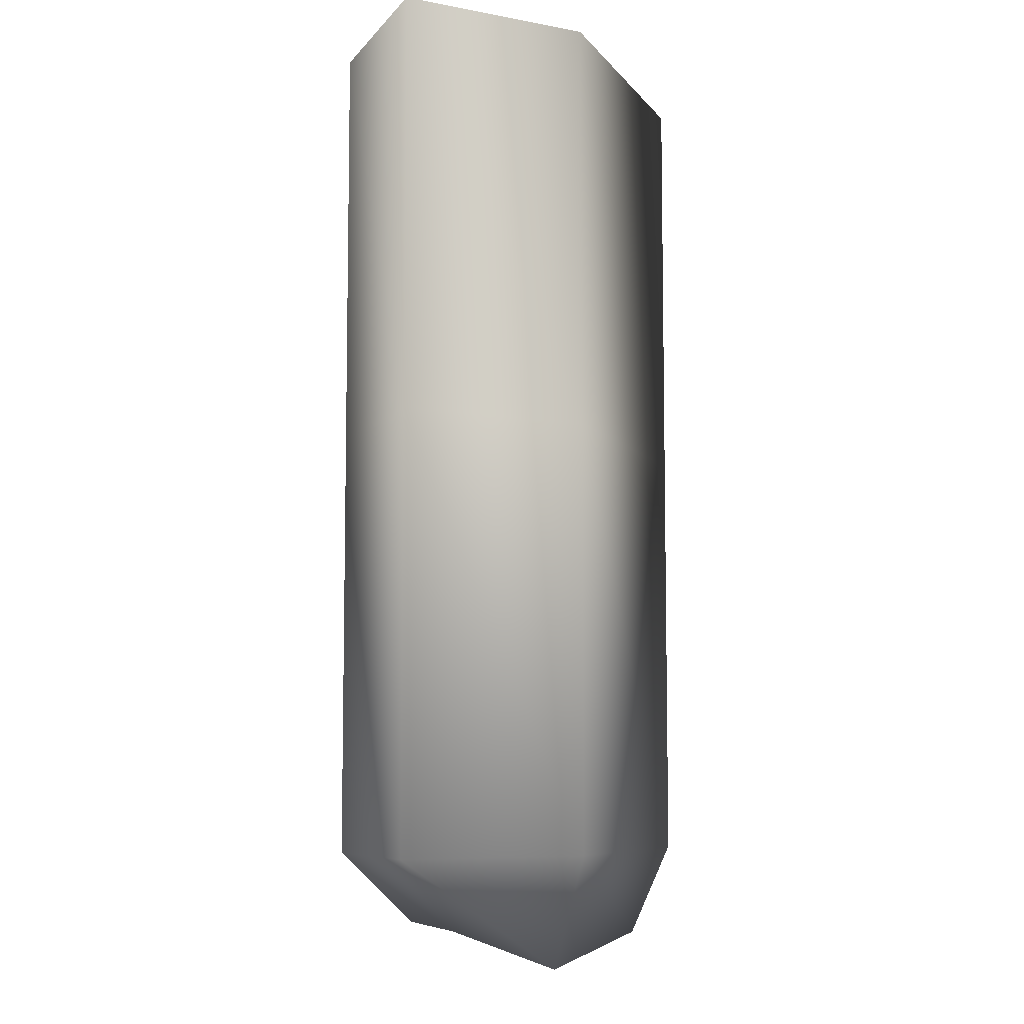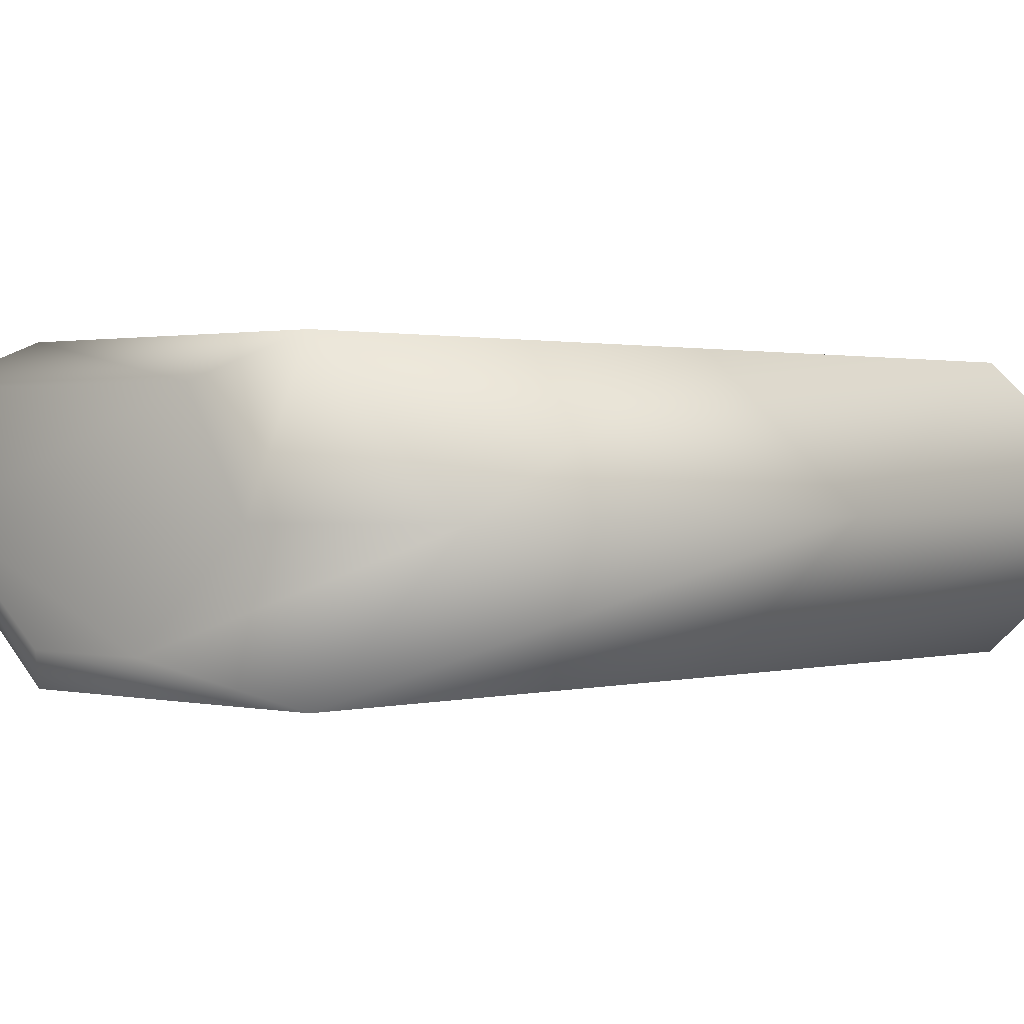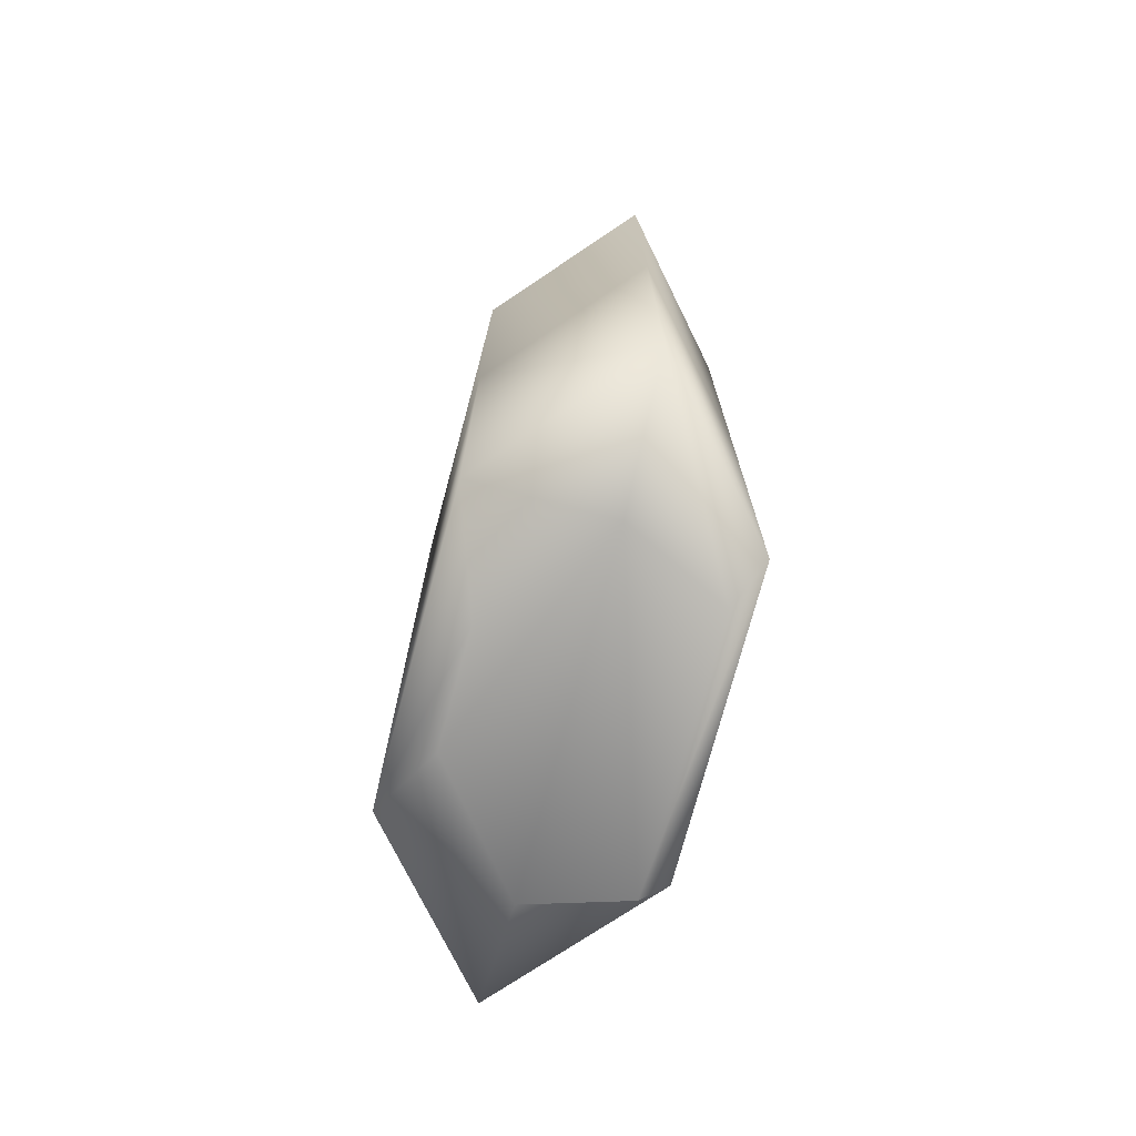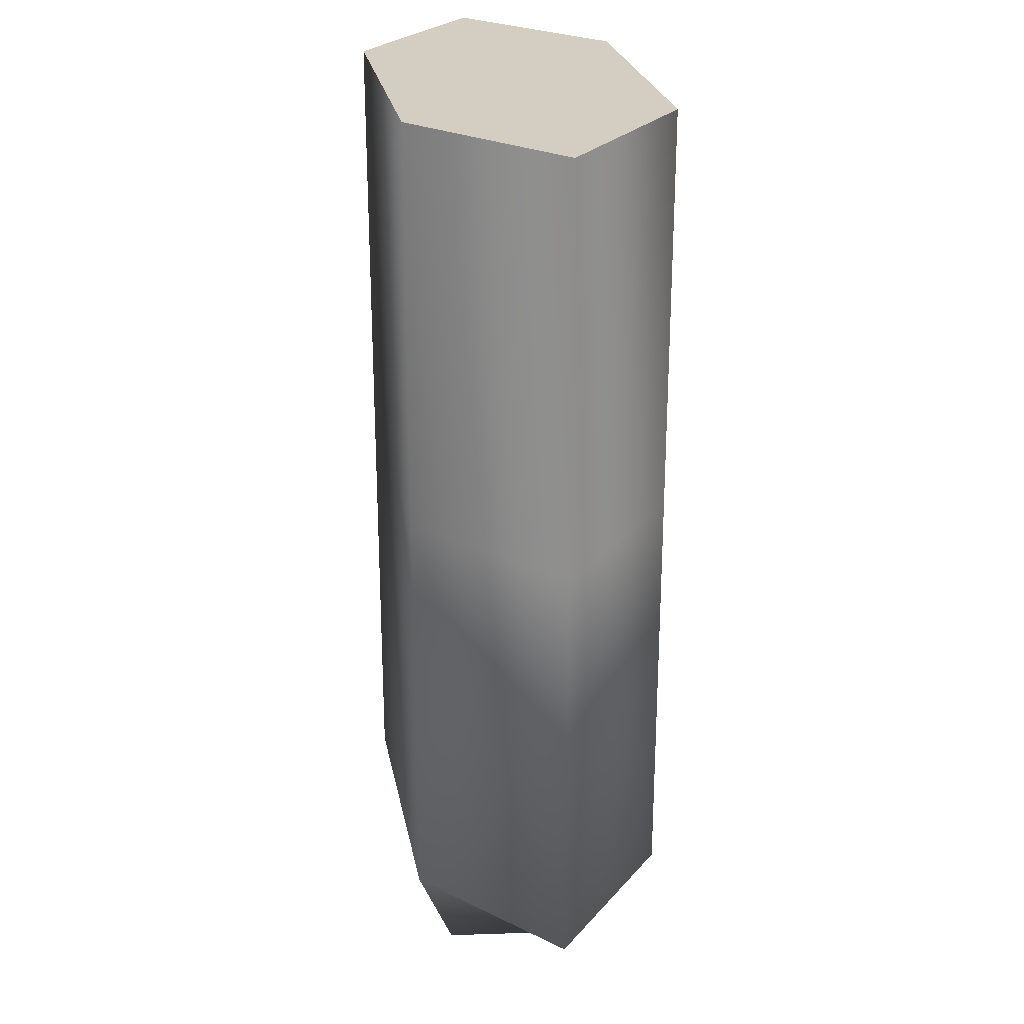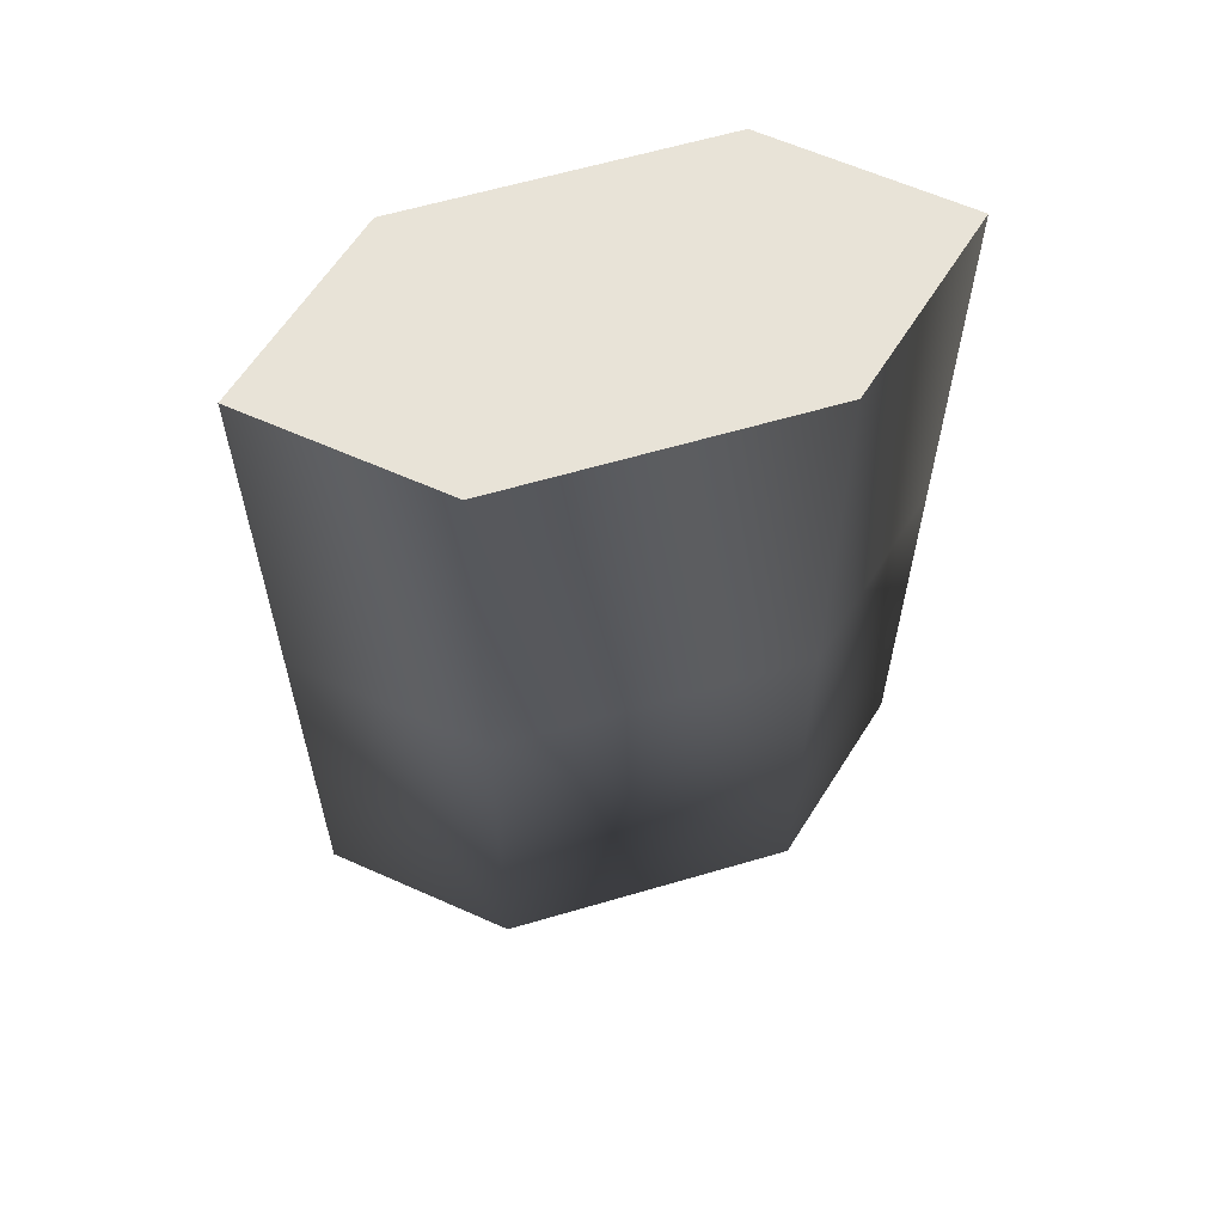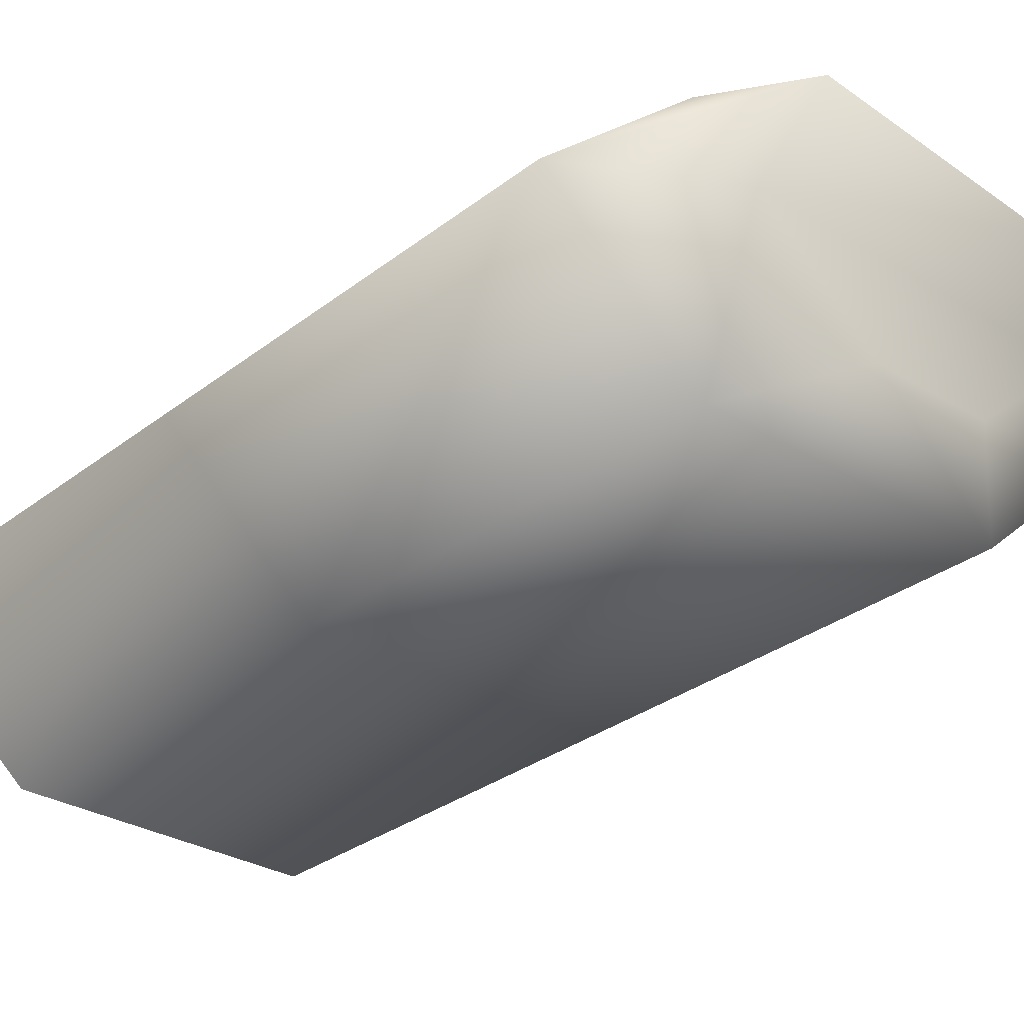
<metadata>
{"format":"obj","ext":"obj","renderer":"f3d","projection":"perspective","resolution":1024,"background":"white","views":[{"elev":-7.4,"azim":-69.6,"up":"+Y"},{"elev":1.0,"azim":42.8,"up":"+Z"},{"elev":-74.2,"azim":-105.0,"up":"+Y"},{"elev":25.2,"azim":79.5,"up":"+Y"},{"elev":61.5,"azim":163.3,"up":"+Y"},{"elev":-30.0,"azim":-41.6,"up":"+Z"}]}
</metadata>
<code>
v 16 -22 -2
v 8 -22 5
v 16 -45 -2
v 8 -22 5
v 8 -45 5
v 16 -45 -2
v 8 -22 5
v -8 -22 5
v 8 -45 5
v -8 -22 5
v -8 -45 5
v 8 -45 5
v -8 -22 5
v -16 -22 -2
v -8 -45 5
v -16 -22 -2
v -16 -45 -2
v -8 -45 5
v -16 -22 -2
v -8 -22 -9
v -16 -45 -2
v -8 -22 -9
v -8 -45 -9
v -16 -45 -2
v -8 -22 -9
v 8 -22 -9
v -8 -45 -9
v 8 -22 -9
v 8 -45 -9
v -8 -45 -9
v 8 -22 -9
v 16 -22 -2
v 8 -45 -9
v 16 -22 -2
v 16 -45 -2
v 8 -45 -9
v 16 0 -2
v 8 0 5
v 16 -22 -2
v 8 0 5
v 8 -22 5
v 16 -22 -2
v 8 0 5
v -8 0 5
v 8 -22 5
v -8 0 5
v -8 -22 5
v 8 -22 5
v -8 0 5
v -16 0 -2
v -8 -22 5
v -16 0 -2
v -16 -22 -2
v -8 -22 5
v -16 0 -2
v -8 0 -9
v -16 -22 -2
v -8 0 -9
v -8 -22 -9
v -16 -22 -2
v -8 0 -9
v 8 0 -9
v -8 -22 -9
v 8 0 -9
v 8 -22 -9
v -8 -22 -9
v 8 0 -9
v 16 0 -2
v 8 -22 -9
v 16 0 -2
v 16 -22 -2
v 8 -22 -9
v 8 0 5
v 16 0 -2
v 0 0 -2
v -8 0 5
v 8 0 5
v 0 0 -2
v -16 0 -2
v -8 0 5
v 0 0 -2
v -8 0 -9
v -16 0 -2
v 0 0 -2
v 8 0 -9
v -8 0 -9
v 0 0 -2
v 16 0 -2
v 8 0 -9
v 0 0 -2
v 7 -50 3
v -7 -51 3
v -9 -49 -2
v 9 -49 -2
v 7 -50 3
v -9 -49 -2
v 3 -49 -7
v 9 -49 -2
v -9 -49 -2
v -3 -49 -7
v 3 -49 -7
v -9 -49 -2
v 9 -49 -2
v 16 -45 -2
v 8 -45 5
v 8 -45 5
v 7 -50 3
v 9 -49 -2
v 7 -50 3
v 8 -45 5
v -8 -45 5
v -8 -45 5
v -7 -51 3
v 7 -50 3
v -7 -51 3
v -8 -45 5
v -16 -45 -2
v -16 -45 -2
v -9 -49 -2
v -7 -51 3
v -9 -49 -2
v -16 -45 -2
v -8 -45 -9
v -8 -45 -9
v -3 -49 -7
v -9 -49 -2
v -3 -49 -7
v -8 -45 -9
v 8 -45 -9
v 8 -45 -9
v 3 -49 -7
v -3 -49 -7
v 3 -49 -7
v 8 -45 -9
v 16 -45 -2
v 16 -45 -2
v 9 -49 -2
v 3 -49 -7
f 1 2 3
f 4 5 6
f 7 8 9
f 10 11 12
f 13 14 15
f 16 17 18
f 19 20 21
f 22 23 24
f 25 26 27
f 28 29 30
f 31 32 33
f 34 35 36
f 37 38 39
f 40 41 42
f 43 44 45
f 46 47 48
f 49 50 51
f 52 53 54
f 55 56 57
f 58 59 60
f 61 62 63
f 64 65 66
f 67 68 69
f 70 71 72
f 73 74 75
f 76 77 78
f 79 80 81
f 82 83 84
f 85 86 87
f 88 89 90
f 91 92 93
f 94 95 96
f 97 98 99
f 100 101 102
f 103 104 105
f 106 107 108
f 109 110 111
f 112 113 114
f 115 116 117
f 118 119 120
f 121 122 123
f 124 125 126
f 127 128 129
f 130 131 132
f 133 134 135
f 136 137 138

</code>
